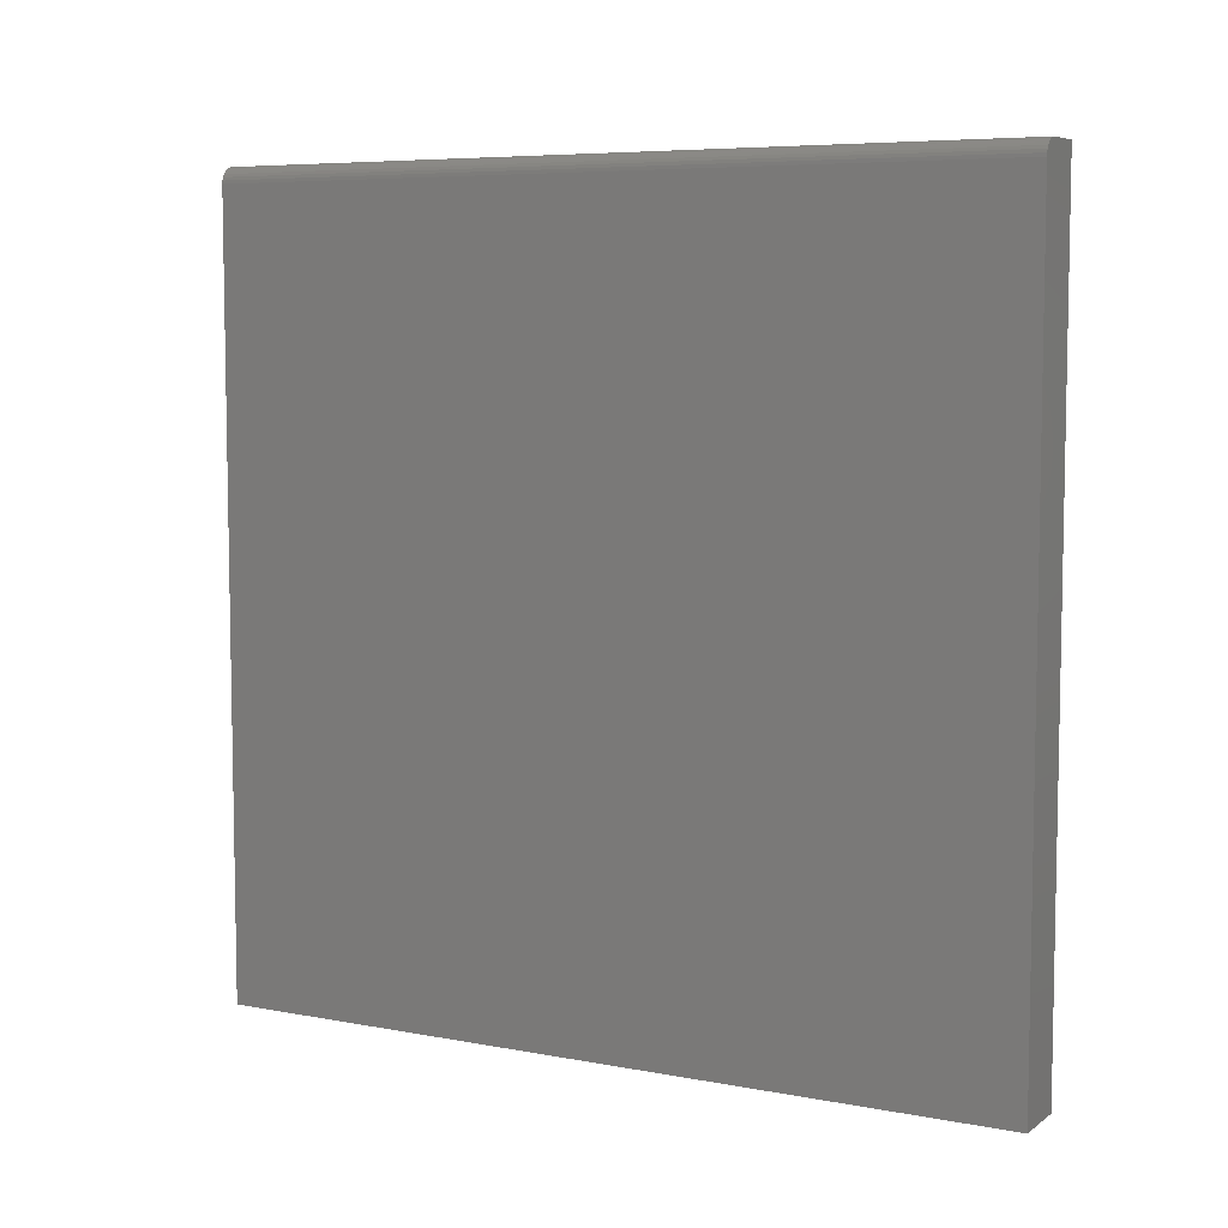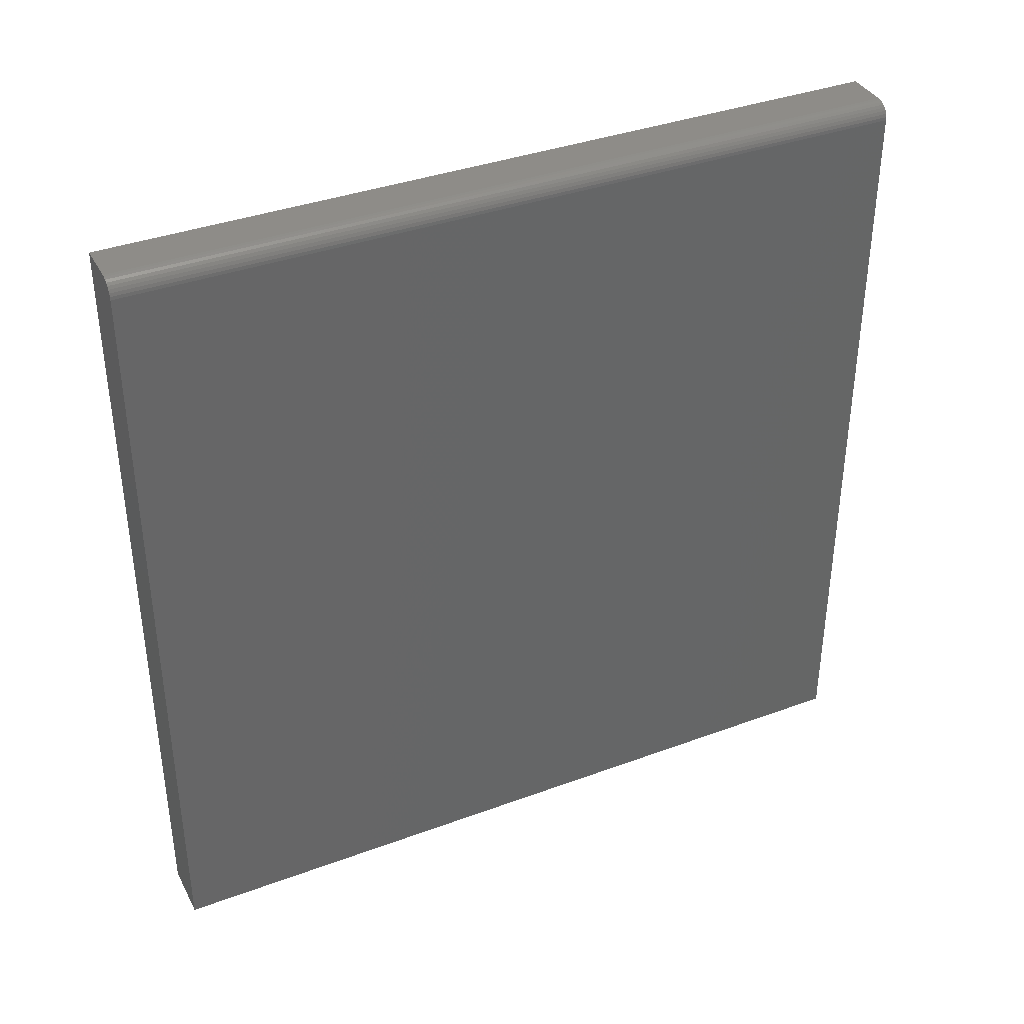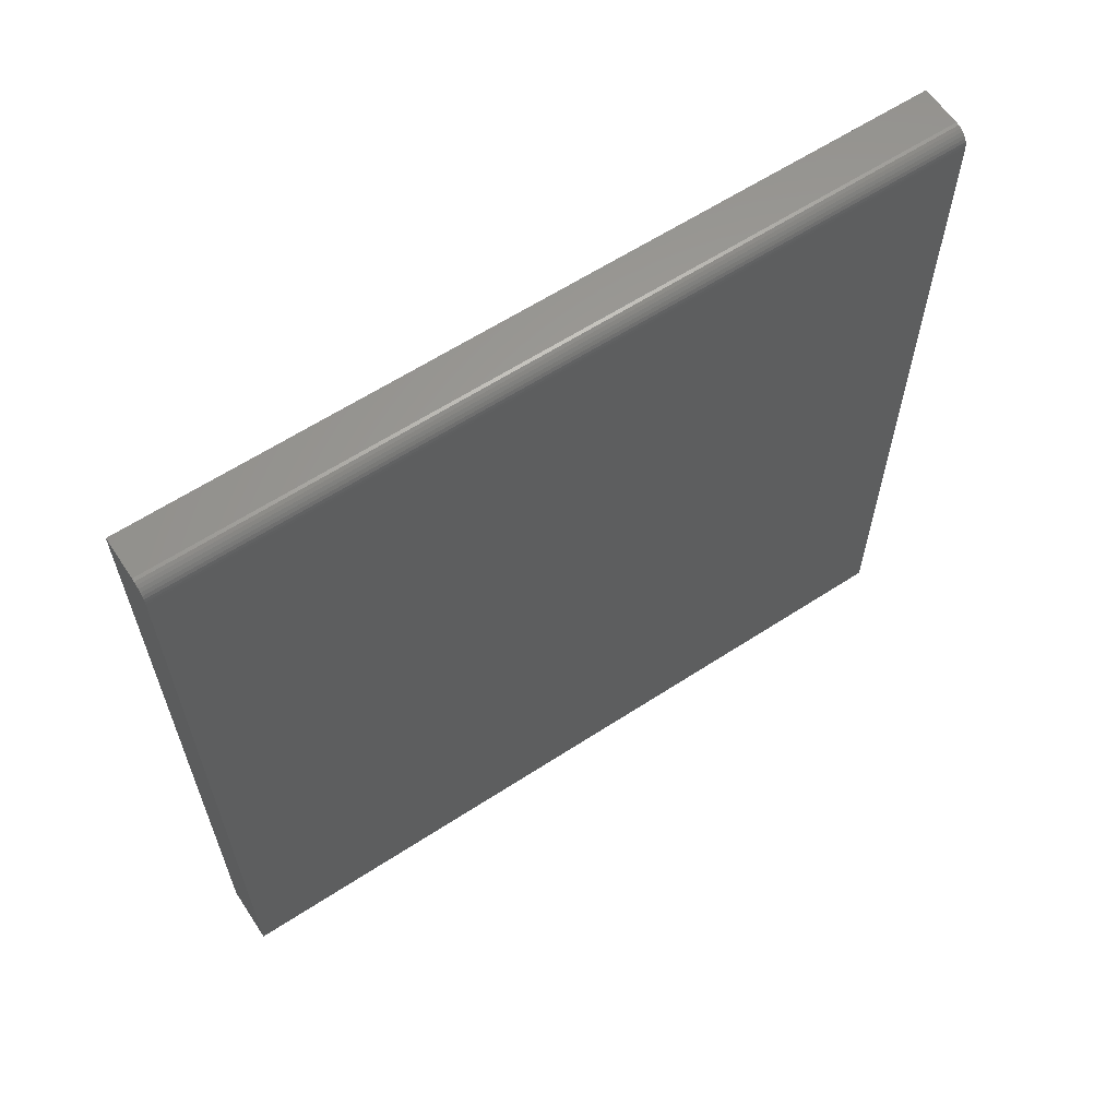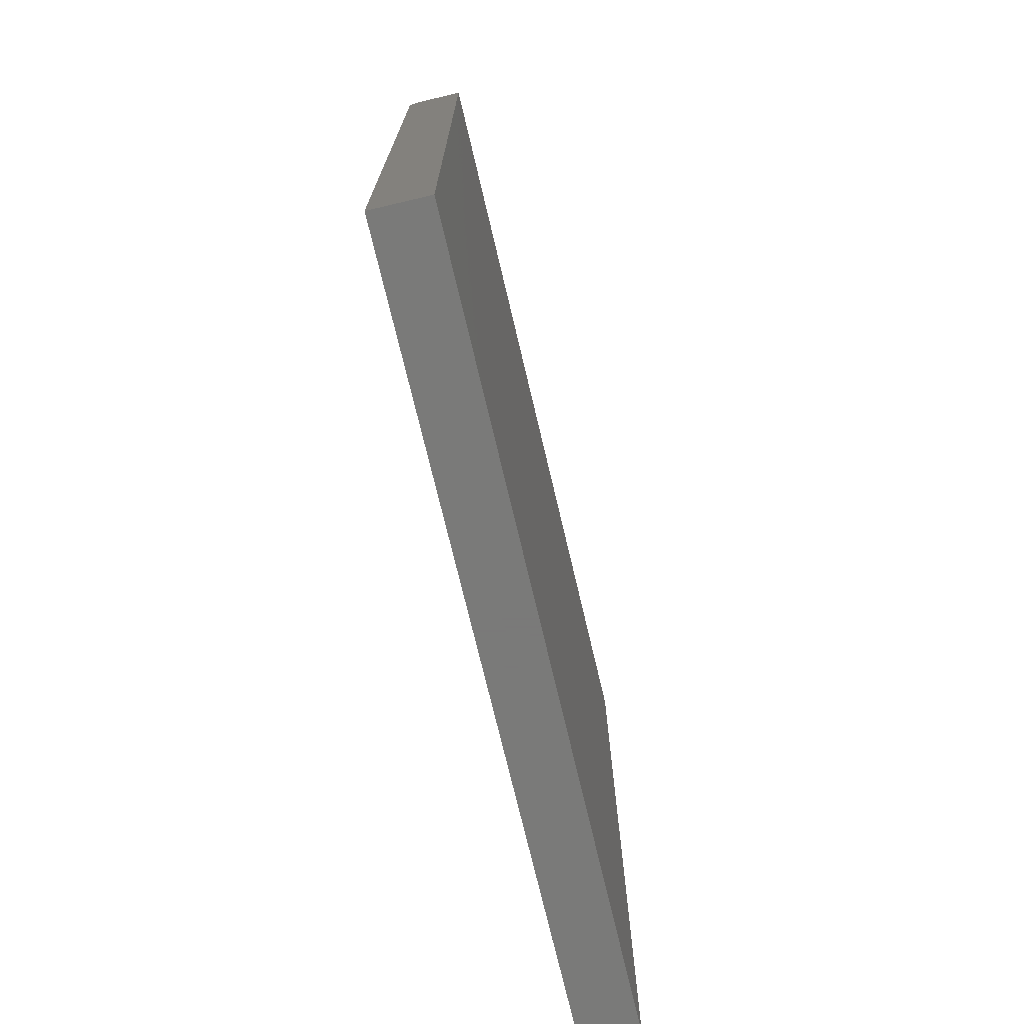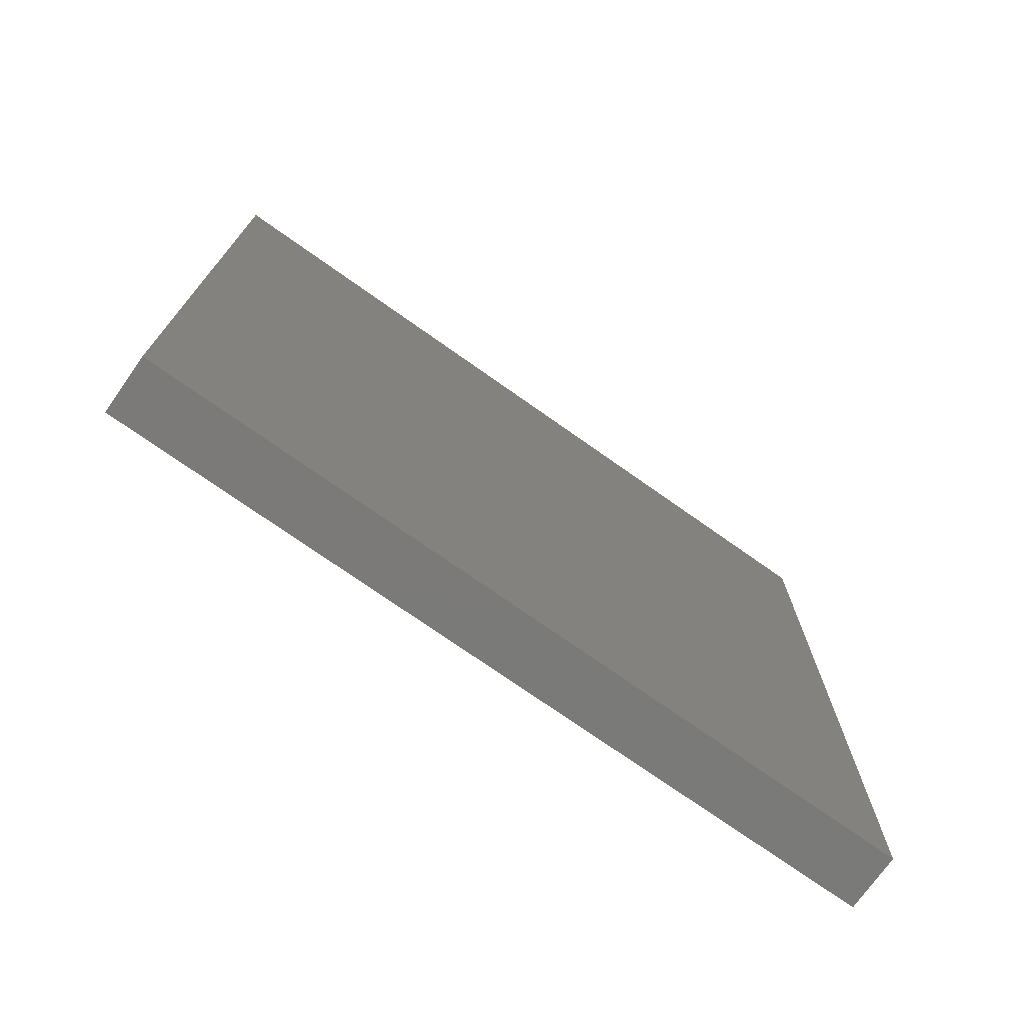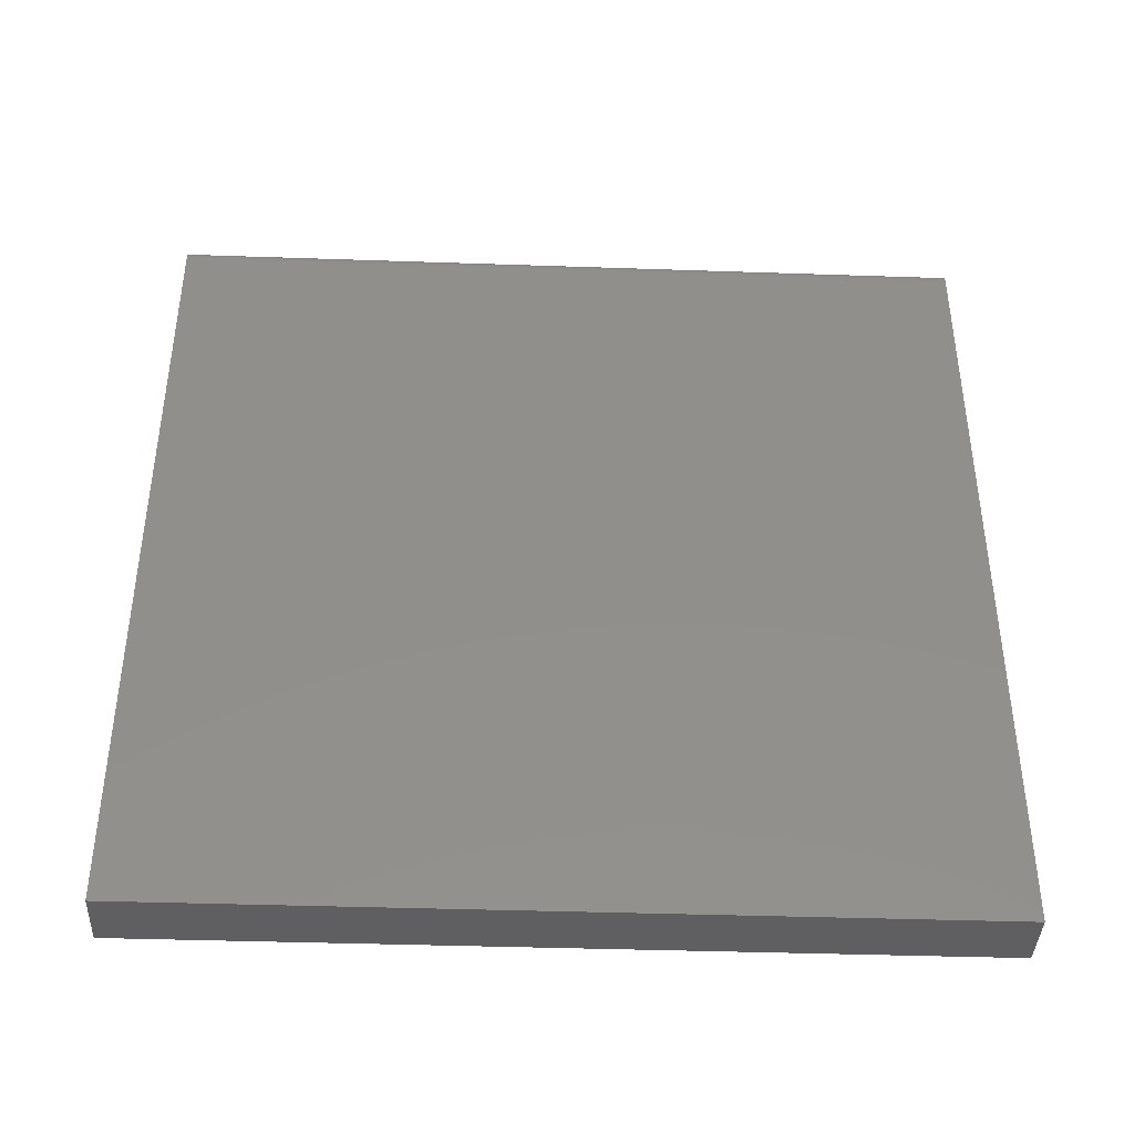
<metadata>
{"format":"stl","ext":"stl","renderer":"f3d","projection":"perspective","resolution":1024,"background":"white","views":[{"elev":6.7,"azim":118.8,"up":"+Y"},{"elev":37.5,"azim":64.7,"up":"+Y"},{"elev":61.8,"azim":56.5,"up":"+Y"},{"elev":-72.7,"azim":-166.7,"up":"+Y"},{"elev":-73.4,"azim":-125.3,"up":"+Y"},{"elev":-40.1,"azim":87.6,"up":"+Y"}]}
</metadata>
<code>
# stl→obj: 24 verts, 44 faces
v -0.4297 0 -0.375
v -0.4297 4.163e-17 0.375
v -0.39 2.2e-18 -0.375
v -0.39 4.383e-17 0.375
v -0.4297 -0.75 0.375
v -0.3744 -0.75 0.375
v -0.3744 -0.01562 0.375
v -0.3747 -0.01258 0.375
v -0.3756 -0.009646 0.375
v -0.387 -0.0003002 0.375
v -0.3771 -0.006944 0.375
v -0.379 -0.004576 0.375
v -0.3814 -0.002633 0.375
v -0.3841 -0.001189 0.375
v -0.3744 -0.01562 -0.375
v -0.3744 -0.75 -0.375
v -0.387 -0.0003002 -0.375
v -0.3841 -0.001189 -0.375
v -0.3756 -0.009646 -0.375
v -0.3747 -0.01258 -0.375
v -0.4297 -0.75 -0.375
v -0.3814 -0.002633 -0.375
v -0.379 -0.004576 -0.375
v -0.3771 -0.006944 -0.375
f 1 2 3
f 3 2 4
f 5 6 7
f 7 8 9
f 10 4 9
f 10 9 11
f 10 11 12
f 10 12 13
f 10 13 14
f 4 2 9
f 9 2 5
f 9 5 7
f 15 7 16
f 16 7 6
f 3 17 18
f 15 19 20
f 21 1 19
f 21 19 15
f 21 15 16
f 1 3 18
f 1 18 22
f 1 22 23
f 1 23 24
f 1 24 19
f 3 4 17
f 17 4 10
f 17 10 18
f 18 10 14
f 18 14 22
f 22 14 13
f 22 13 23
f 23 13 12
f 23 12 24
f 24 12 11
f 24 11 19
f 19 11 9
f 19 9 20
f 20 9 8
f 20 8 15
f 15 8 7
f 21 16 5
f 5 16 6
f 2 1 5
f 5 1 21

</code>
